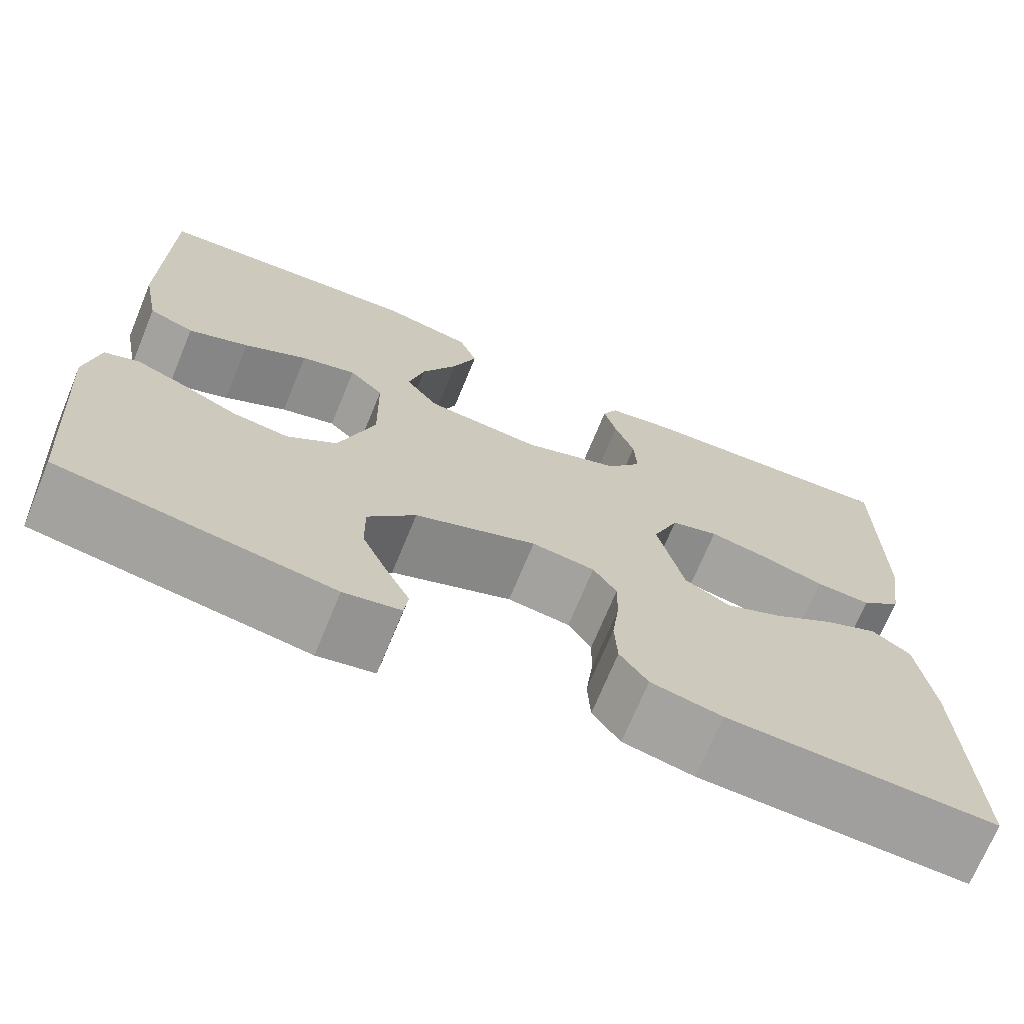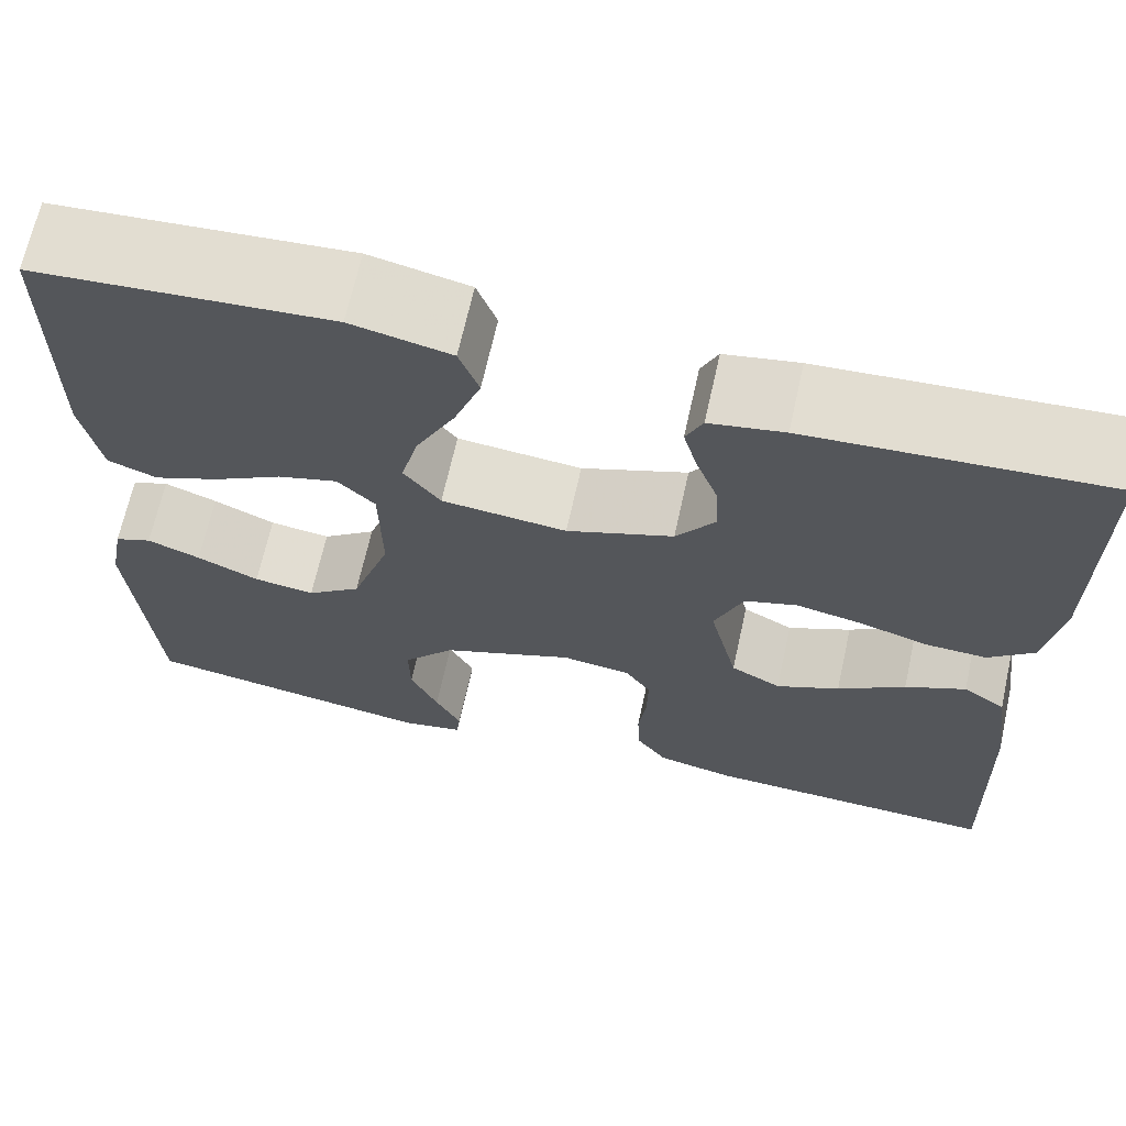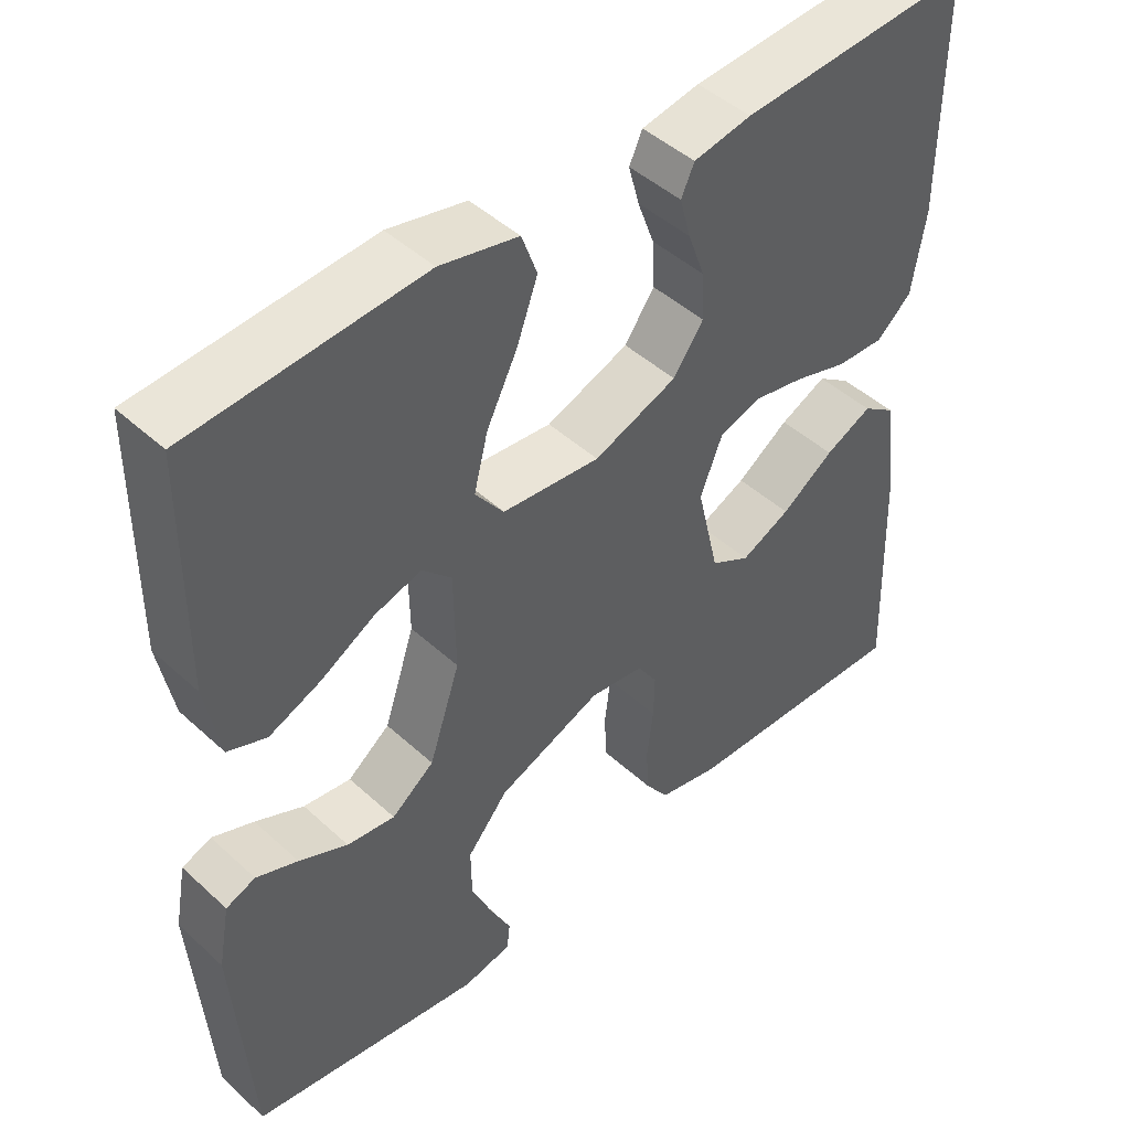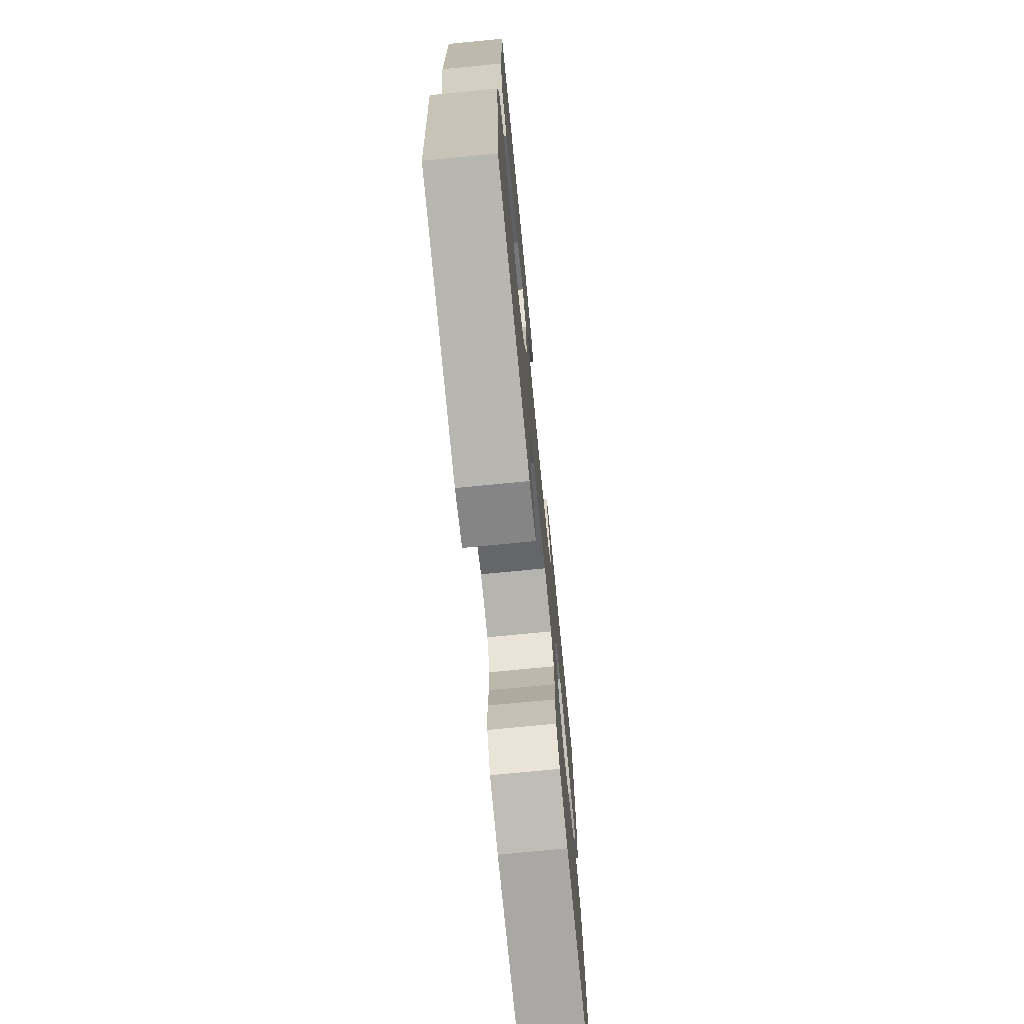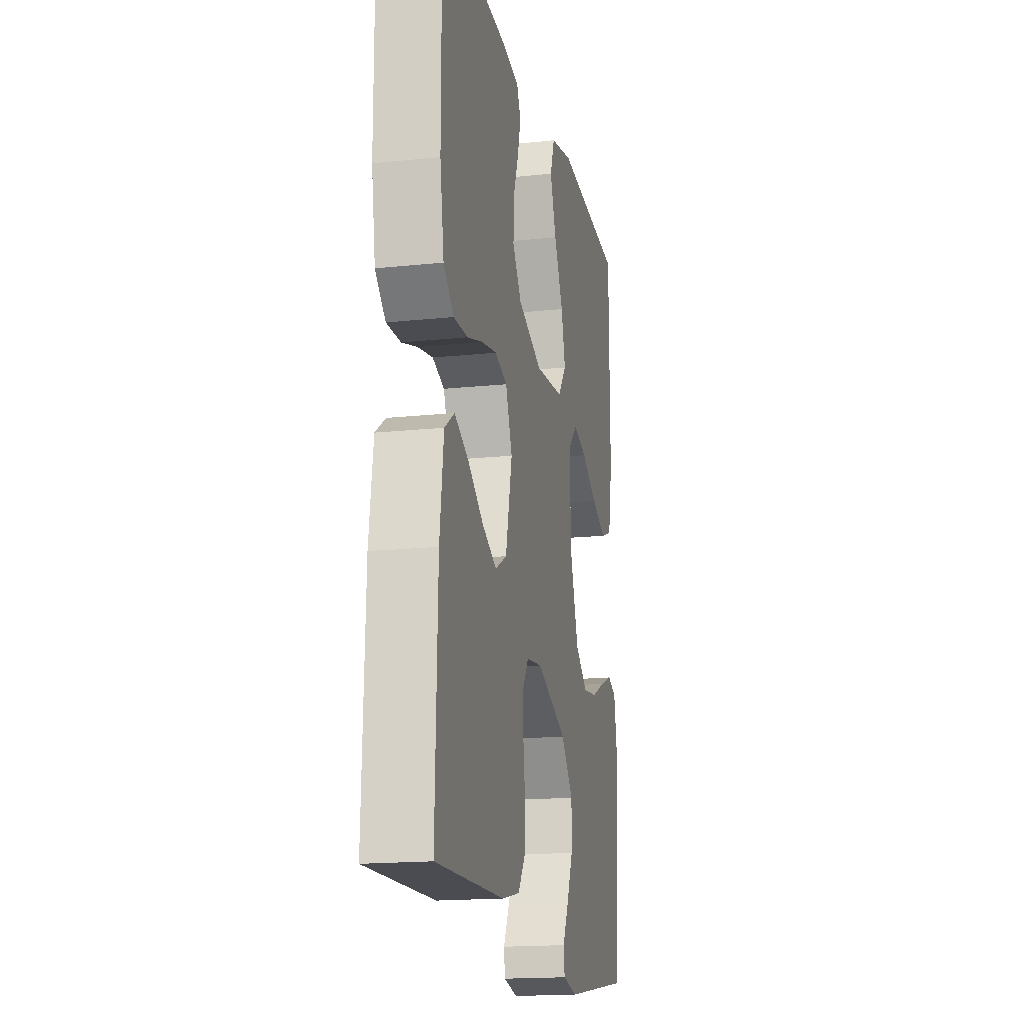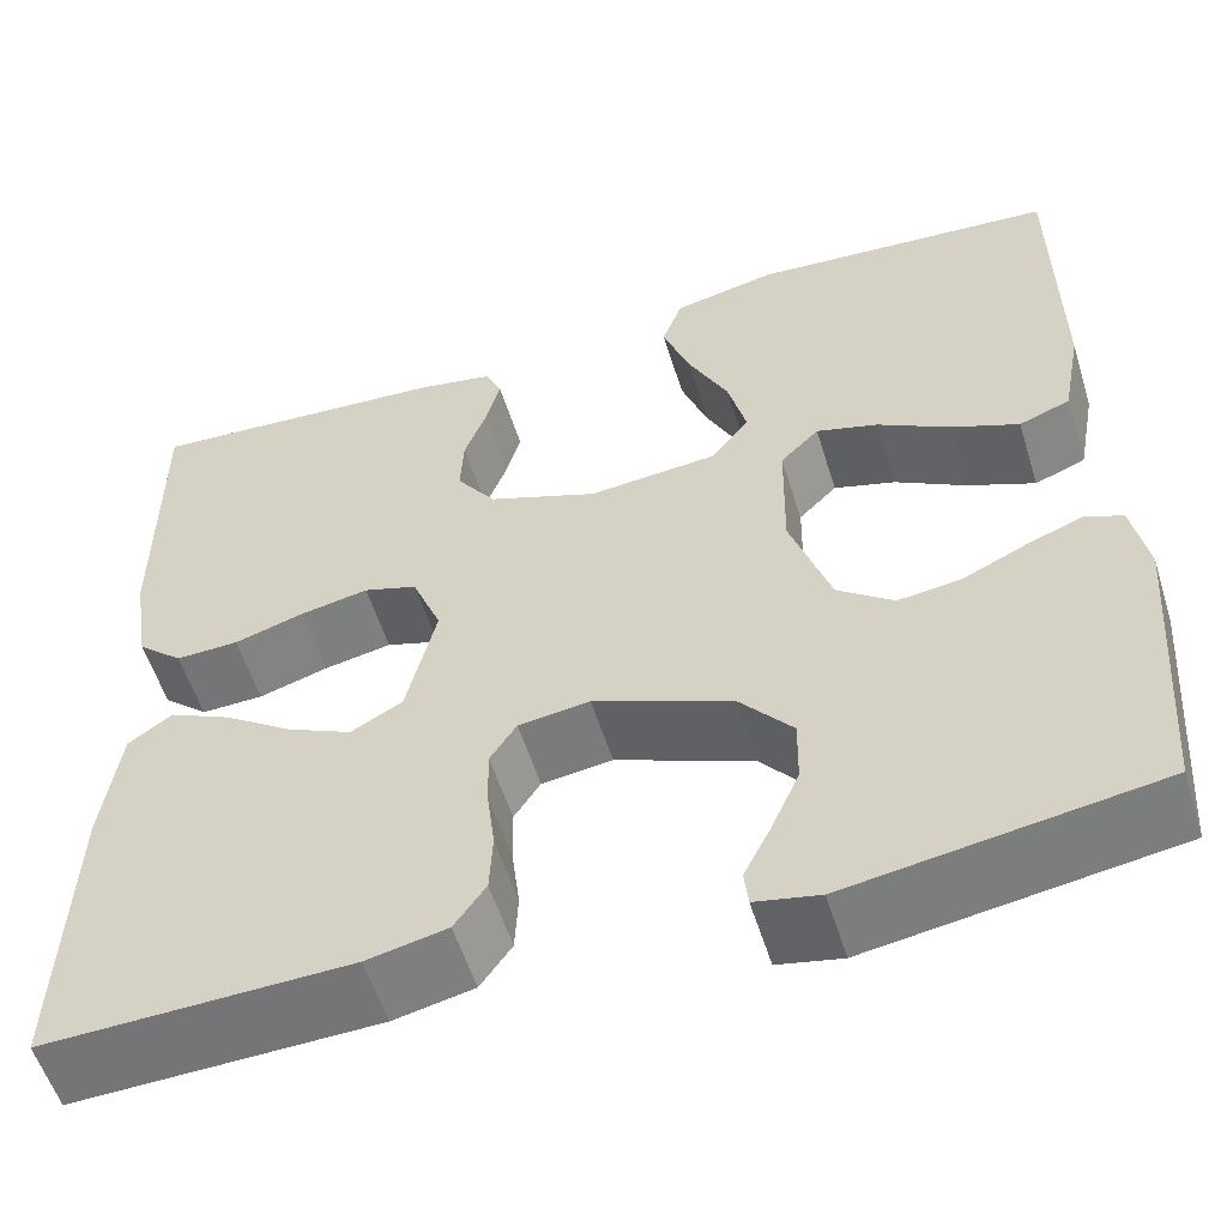
<metadata>
{"format":"obj","ext":"obj","renderer":"f3d","projection":"perspective","resolution":1024,"background":"white","views":[{"elev":-71.0,"azim":-22.4,"up":"+Z"},{"elev":67.5,"azim":12.5,"up":"+Z"},{"elev":45.9,"azim":-43.7,"up":"+Z"},{"elev":-73.2,"azim":-84.4,"up":"+Z"},{"elev":-17.2,"azim":101.9,"up":"+Z"},{"elev":-55.9,"azim":-162.8,"up":"+Z"}]}
</metadata>
<code>
v 0.5 0.07 0.5
v 0.499 0.07 0.2
v 0.482 0.07 0.094
v 0.437 0.07 0.054
v 0.375 0.07 0.056
v 0.306 0.07 0.077
v 0.239 0.07 0.09
v 0.186 0.07 0.073
v 0.157 0.07 0
v 0.186 0.07 -0.123
v 0.237 0.07 -0.151
v 0.301 0.07 -0.121
v 0.369 0.07 -0.074
v 0.43 0.07 -0.045
v 0.473 0.07 -0.075
v 0.49 0.07 -0.2
v 0.5 0.07 -0.5
v 0.2 0.07 -0.491
v 0.121 0.07 -0.474
v 0.09 0.07 -0.43
v 0.087 0.07 -0.37
v 0.095 0.07 -0.305
v 0.096 0.07 -0.248
v 0.07 0.07 -0.208
v 0 0.07 -0.199
v -0.135 0.07 -0.253
v -0.188 0.07 -0.316
v -0.187 0.07 -0.382
v -0.159 0.07 -0.445
v -0.133 0.07 -0.497
v -0.137 0.07 -0.533
v -0.2 0.07 -0.546
v -0.5 0.07 -0.5
v -0.522 0.07 -0.2
v -0.507 0.07 -0.119
v -0.469 0.07 -0.104
v -0.415 0.07 -0.125
v -0.352 0.07 -0.154
v -0.29 0.07 -0.162
v -0.235 0.07 -0.12
v -0.195 0.07 0
v -0.197 0.07 0.129
v -0.235 0.07 0.167
v -0.296 0.07 0.149
v -0.366 0.07 0.109
v -0.433 0.07 0.081
v -0.483 0.07 0.1
v -0.502 0.07 0.2
v -0.5 0.07 0.5
v -0.2 0.07 0.523
v -0.099 0.07 0.501
v -0.079 0.07 0.446
v -0.106 0.07 0.372
v -0.146 0.07 0.292
v -0.164 0.07 0.221
v -0.127 0.07 0.172
v 0 0.07 0.16
v 0.108 0.07 0.201
v 0.147 0.07 0.256
v 0.144 0.07 0.317
v 0.122 0.07 0.377
v 0.108 0.07 0.429
v 0.125 0.07 0.466
v 0.2 0.07 0.48
v 0.5 0 0.5
v 0.499 0 0.2
v 0.482 0 0.094
v 0.437 0 0.054
v 0.375 0 0.056
v 0.306 0 0.077
v 0.239 0 0.09
v 0.186 0 0.073
v 0.157 0 0
v 0.186 0 -0.123
v 0.237 0 -0.151
v 0.301 0 -0.121
v 0.369 0 -0.074
v 0.43 0 -0.045
v 0.473 0 -0.075
v 0.49 0 -0.2
v 0.5 0 -0.5
v 0.2 0 -0.491
v 0.121 0 -0.474
v 0.09 0 -0.43
v 0.087 0 -0.37
v 0.095 0 -0.305
v 0.096 0 -0.248
v 0.07 0 -0.208
v 0 0 -0.199
v -0.135 0 -0.253
v -0.188 0 -0.316
v -0.187 0 -0.382
v -0.159 0 -0.445
v -0.133 0 -0.497
v -0.137 0 -0.533
v -0.2 0 -0.546
v -0.5 0 -0.5
v -0.522 0 -0.2
v -0.507 0 -0.119
v -0.469 0 -0.104
v -0.415 0 -0.125
v -0.352 0 -0.154
v -0.29 0 -0.162
v -0.235 0 -0.12
v -0.195 0 0
v -0.197 0 0.129
v -0.235 0 0.167
v -0.296 0 0.149
v -0.366 0 0.109
v -0.433 0 0.081
v -0.483 0 0.1
v -0.502 0 0.2
v -0.5 0 0.5
v -0.2 0 0.523
v -0.099 0 0.501
v -0.079 0 0.446
v -0.106 0 0.372
v -0.146 0 0.292
v -0.164 0 0.221
v -0.127 0 0.172
v 0 0 0.16
v 0.108 0 0.201
v 0.147 0 0.256
v 0.144 0 0.317
v 0.122 0 0.377
v 0.108 0 0.429
v 0.125 0 0.466
v 0.2 0 0.48
f 60 61 62 63
f 60 63 64 1
f 51 52 53 54
f 51 54 55
f 50 51 55
f 49 50 55
f 48 49 55 56
f 44 45 46 47
f 43 44 47 48
f 35 36 37 38
f 33 34 35 38
f 33 38 39
f 32 33 39 40
f 29 30 31 32
f 28 29 32
f 27 28 32 40
f 19 20 21 22
f 19 22 23
f 18 19 23
f 17 18 23
f 16 17 23 24
f 12 13 14 15
f 11 12 15 16
f 3 4 5 6
f 3 6 7
f 2 3 7
f 59 60 1 2
f 58 59 2 7
f 57 58 7 8
f 43 48 56 57
f 42 43 57 8
f 41 42 8 9
f 26 27 40 41
f 25 26 41 9
f 11 16 24 25
f 10 11 25
f 9 10 25
f 127 126 125 124
f 65 128 127 124
f 118 117 116 115
f 119 118 115
f 119 115 114
f 119 114 113
f 120 119 113 112
f 111 110 109 108
f 112 111 108 107
f 102 101 100 99
f 102 99 98 97
f 103 102 97
f 104 103 97 96
f 96 95 94 93
f 96 93 92
f 104 96 92 91
f 86 85 84 83
f 87 86 83
f 87 83 82
f 87 82 81
f 88 87 81 80
f 79 78 77 76
f 80 79 76 75
f 70 69 68 67
f 71 70 67
f 71 67 66
f 66 65 124 123
f 71 66 123 122
f 72 71 122 121
f 121 120 112 107
f 72 121 107 106
f 73 72 106 105
f 105 104 91 90
f 73 105 90 89
f 89 88 80 75
f 89 75 74
f 89 74 73
f 1 65 66 2
f 2 66 67 3
f 3 67 68 4
f 4 68 69 5
f 5 69 70 6
f 6 70 71 7
f 7 71 72 8
f 8 72 73 9
f 9 73 74 10
f 10 74 75 11
f 11 75 76 12
f 12 76 77 13
f 13 77 78 14
f 14 78 79 15
f 15 79 80 16
f 16 80 81 17
f 17 81 82 18
f 18 82 83 19
f 19 83 84 20
f 20 84 85 21
f 21 85 86 22
f 22 86 87 23
f 23 87 88 24
f 24 88 89 25
f 25 89 90 26
f 26 90 91 27
f 27 91 92 28
f 28 92 93 29
f 29 93 94 30
f 30 94 95 31
f 31 95 96 32
f 32 96 97 33
f 33 97 98 34
f 34 98 99 35
f 35 99 100 36
f 36 100 101 37
f 37 101 102 38
f 38 102 103 39
f 39 103 104 40
f 40 104 105 41
f 41 105 106 42
f 42 106 107 43
f 43 107 108 44
f 44 108 109 45
f 45 109 110 46
f 46 110 111 47
f 47 111 112 48
f 48 112 113 49
f 49 113 114 50
f 50 114 115 51
f 51 115 116 52
f 52 116 117 53
f 53 117 118 54
f 54 118 119 55
f 55 119 120 56
f 56 120 121 57
f 57 121 122 58
f 58 122 123 59
f 59 123 124 60
f 60 124 125 61
f 61 125 126 62
f 62 126 127 63
f 63 127 128 64
f 64 128 65 1

</code>
